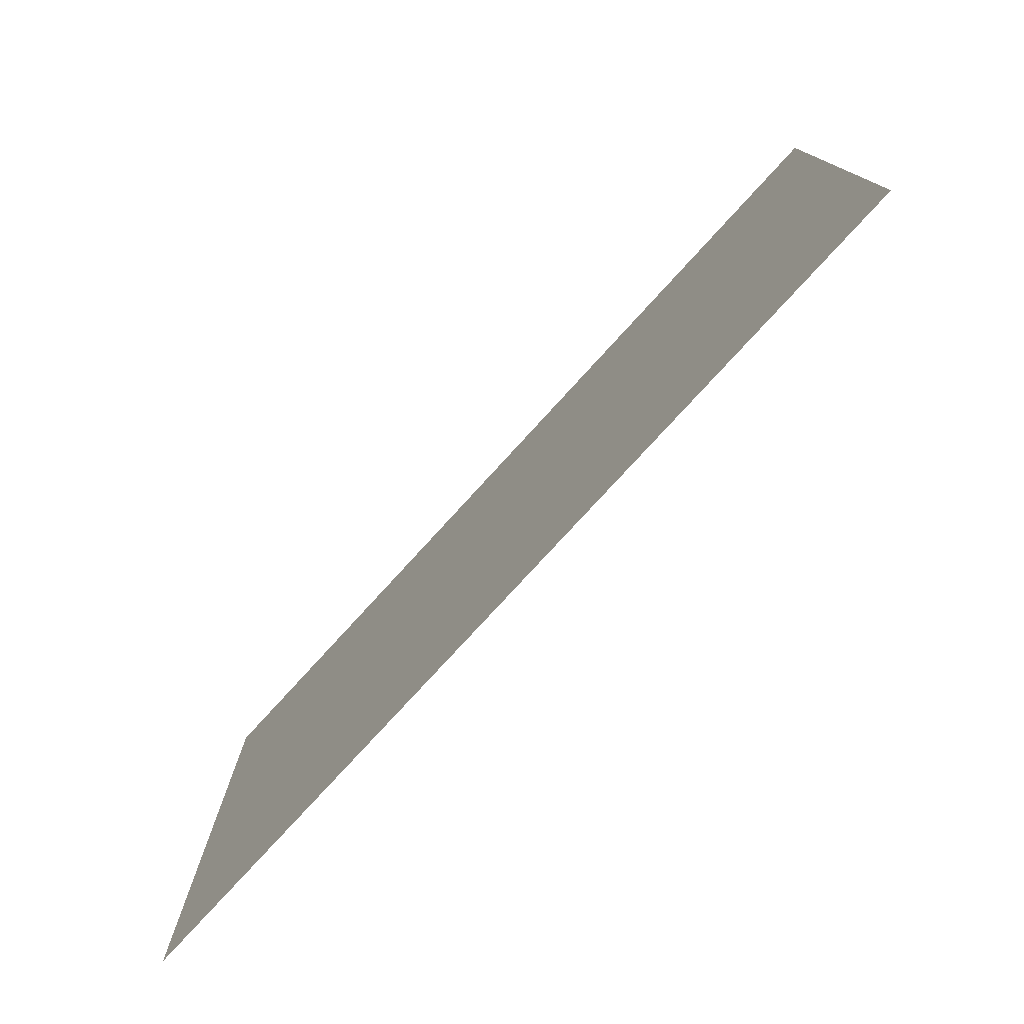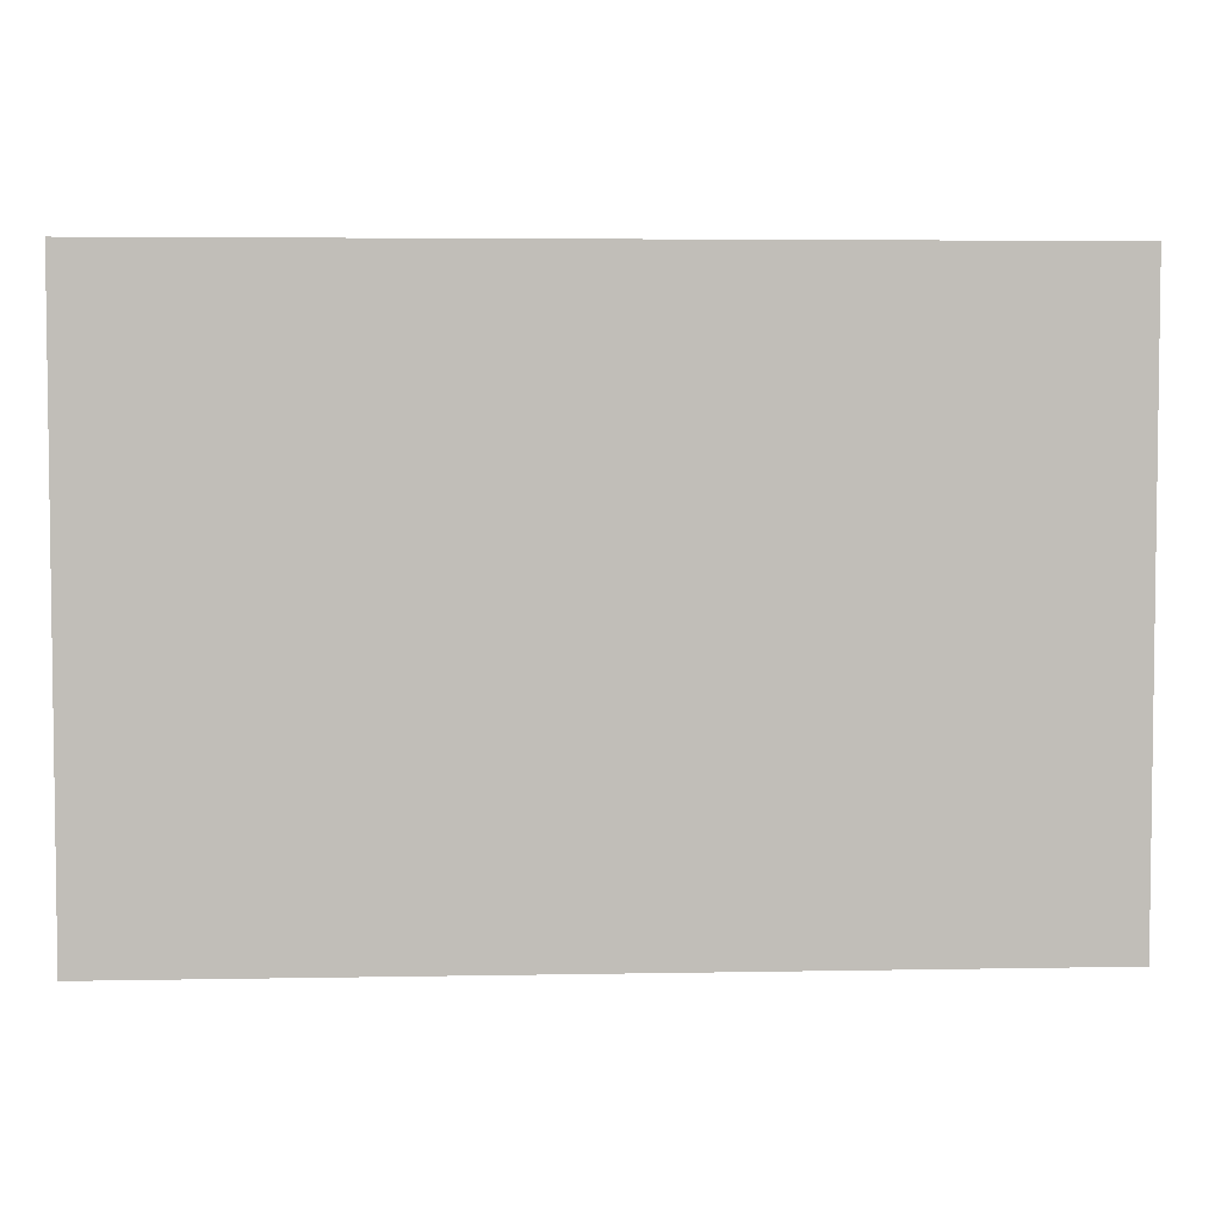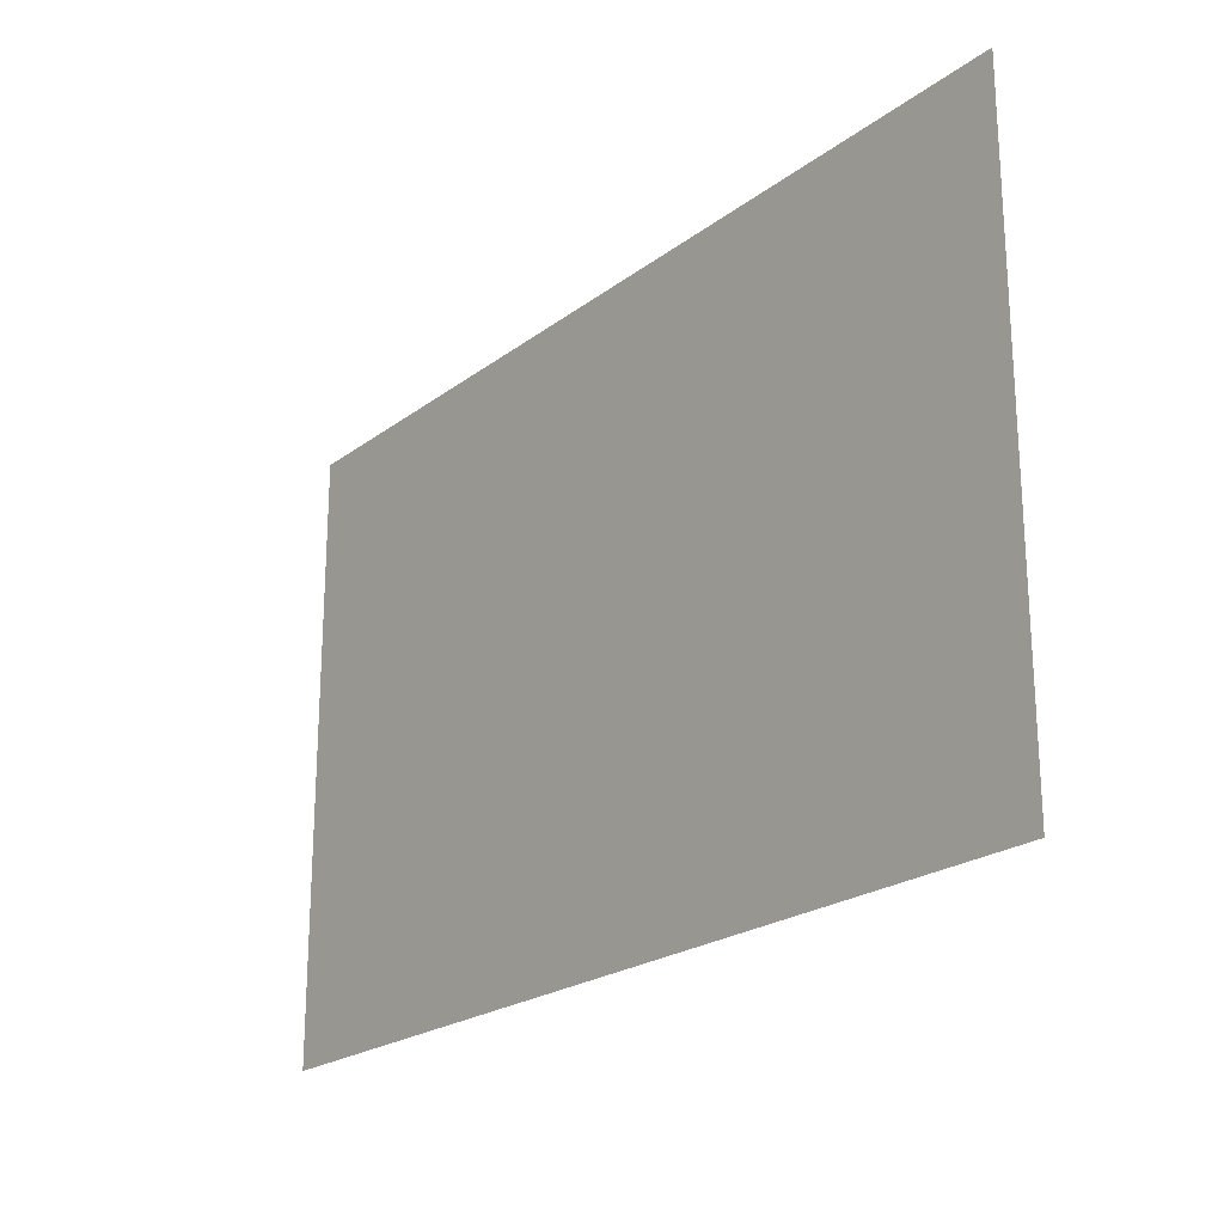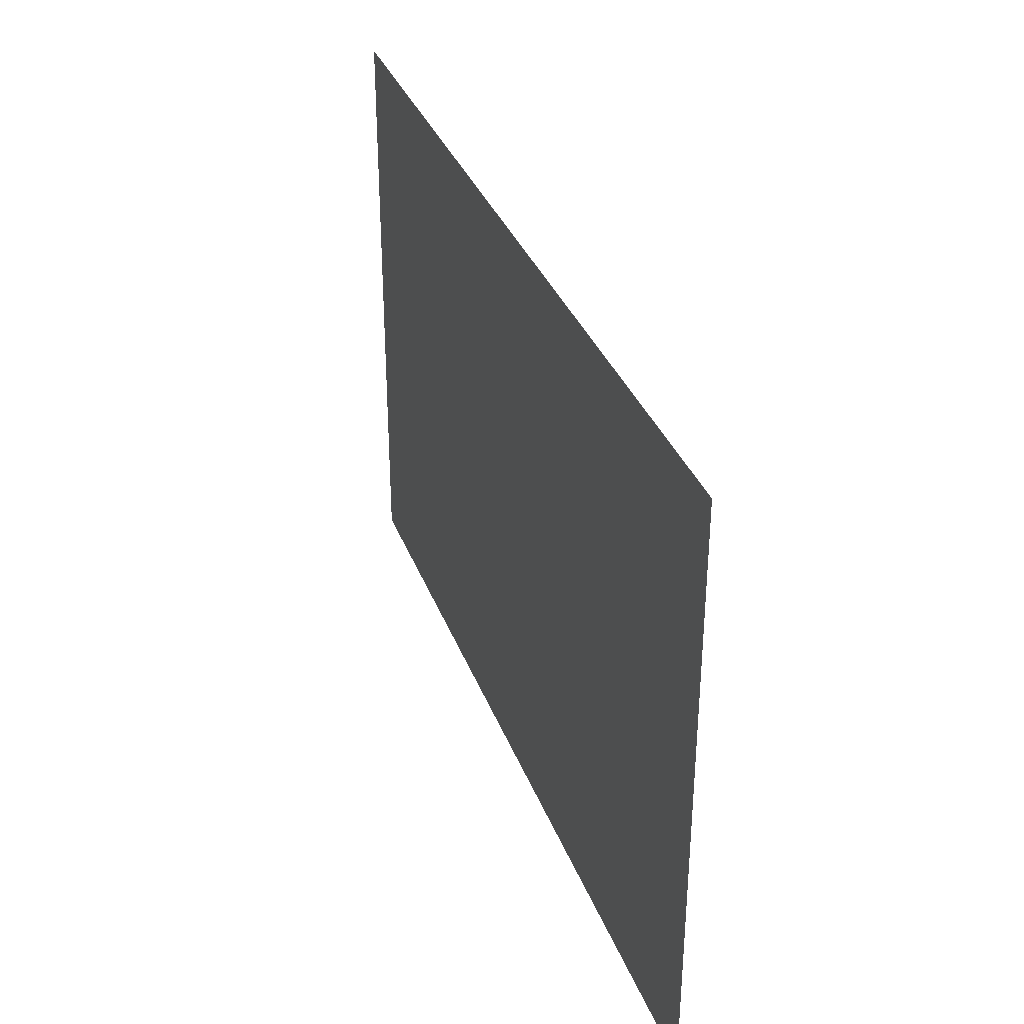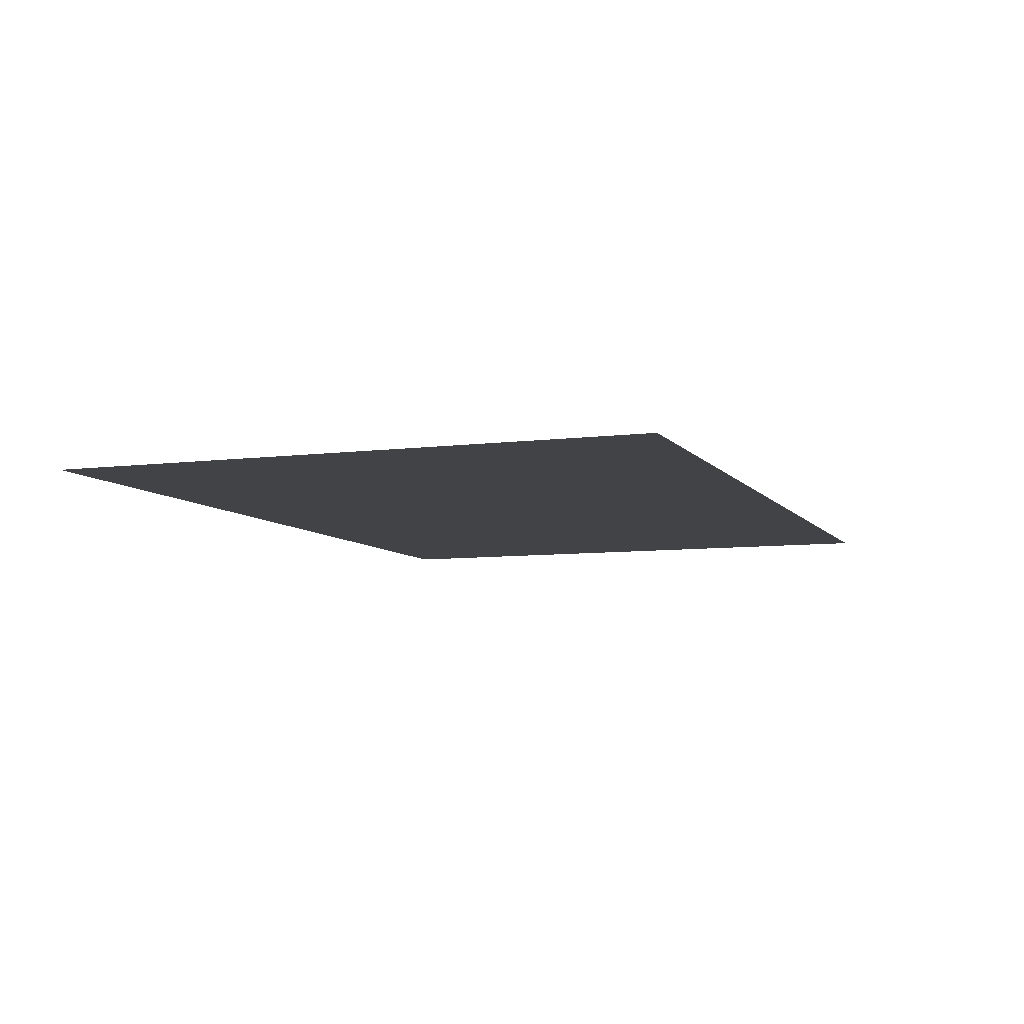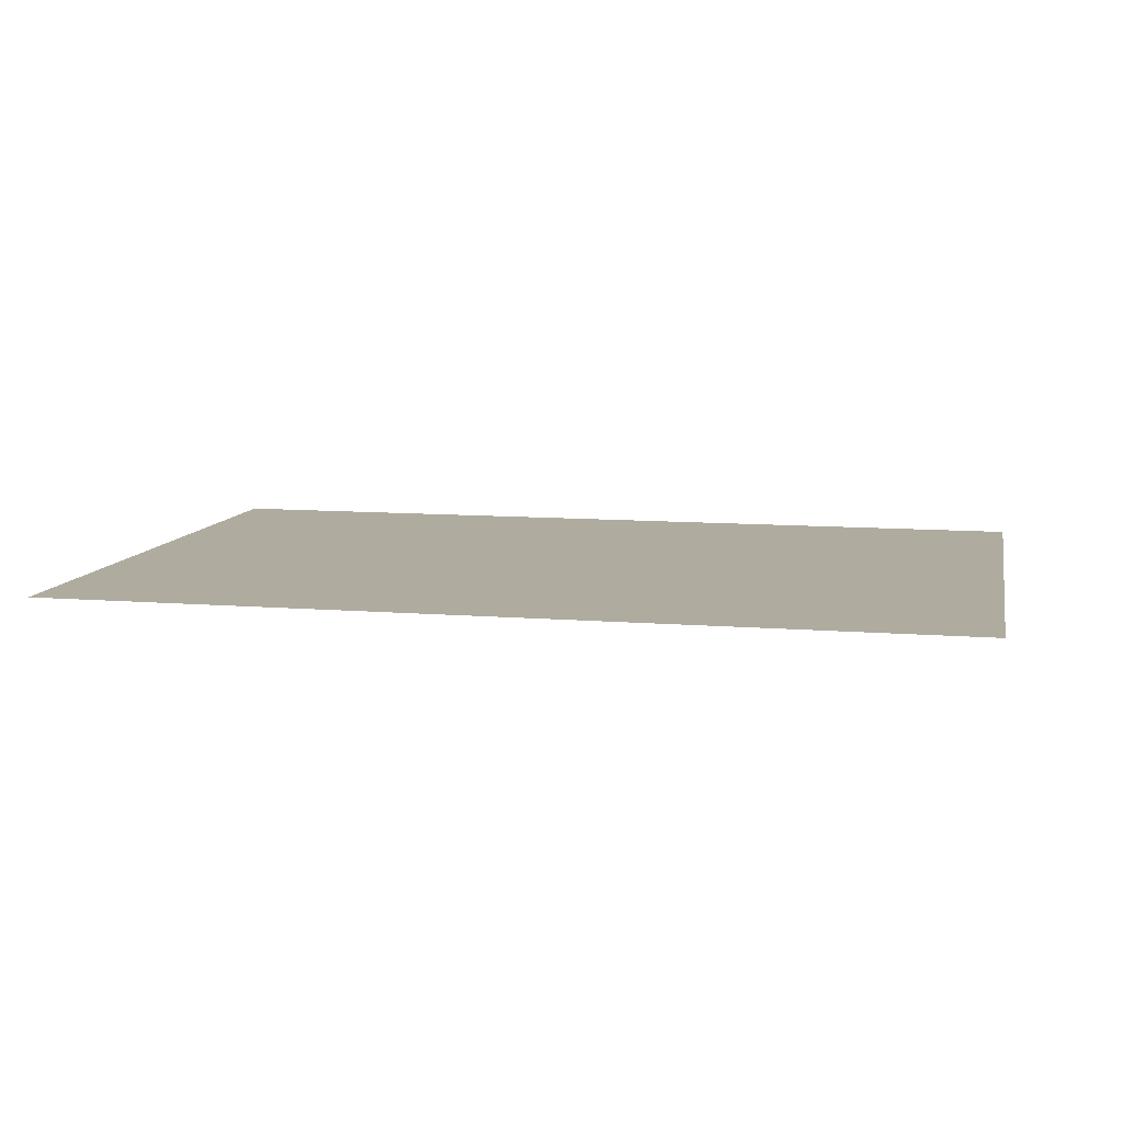
<metadata>
{"format":"obj","ext":"obj","renderer":"f3d","projection":"perspective","resolution":1024,"background":"white","views":[{"elev":-77.2,"azim":-132.4,"up":"+Y"},{"elev":4.5,"azim":-3.5,"up":"+Y"},{"elev":-22.1,"azim":52.0,"up":"+Y"},{"elev":34.1,"azim":-108.9,"up":"+Y"},{"elev":-7.4,"azim":-69.6,"up":"+Z"},{"elev":9.7,"azim":-168.0,"up":"+Z"}]}
</metadata>
<code>
v -29 -17 0
v -30 -17 0
v -30 -16 0
v -29 -16 0
v -28 -17 0
v -29 -17 0
v -29 -16 0
v -28 -16 0
v -27 -17 0
v -28 -17 0
v -28 -16 0
v -27 -16 0
v -29 -18 0
v -30 -18 0
v -30 -17 0
v -29 -17 0
v -28 -18 0
v -29 -18 0
v -29 -17 0
v -28 -17 0
v -27 -18 0
v -28 -18 0
v -28 -17 0
v -27 -17 0
g StoNinoShrine_mesh_0003
f 1 2 3 4
f 5 6 7 8
f 9 10 11 12
f 13 14 15 16
f 17 18 19 20
f 21 22 23 24

</code>
